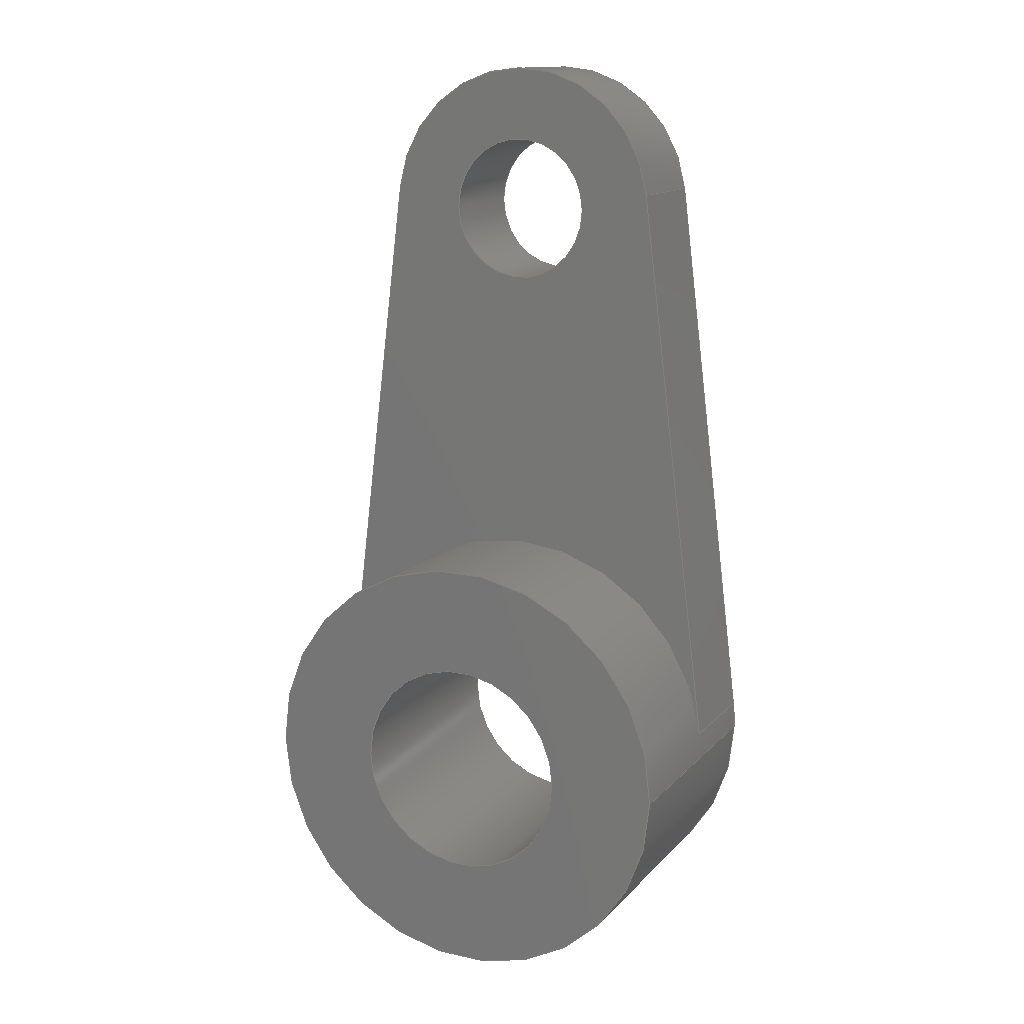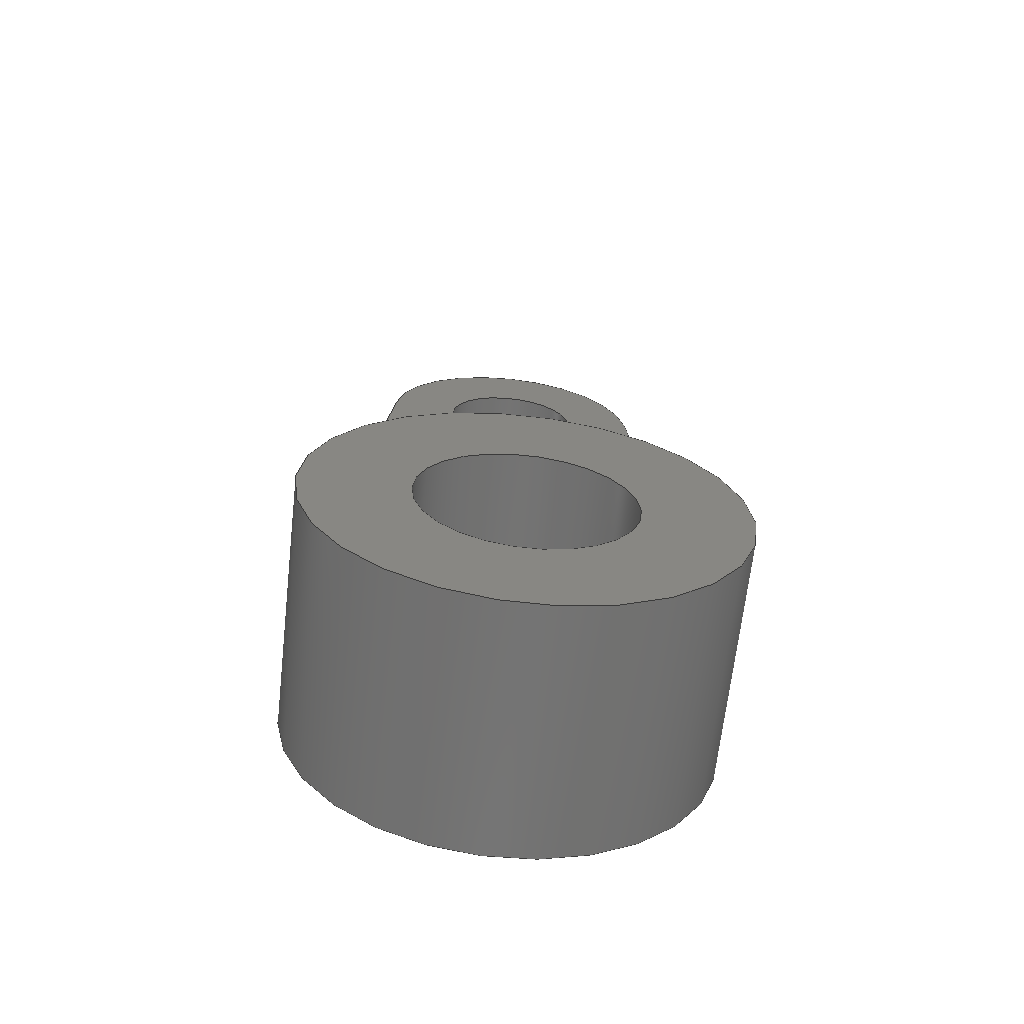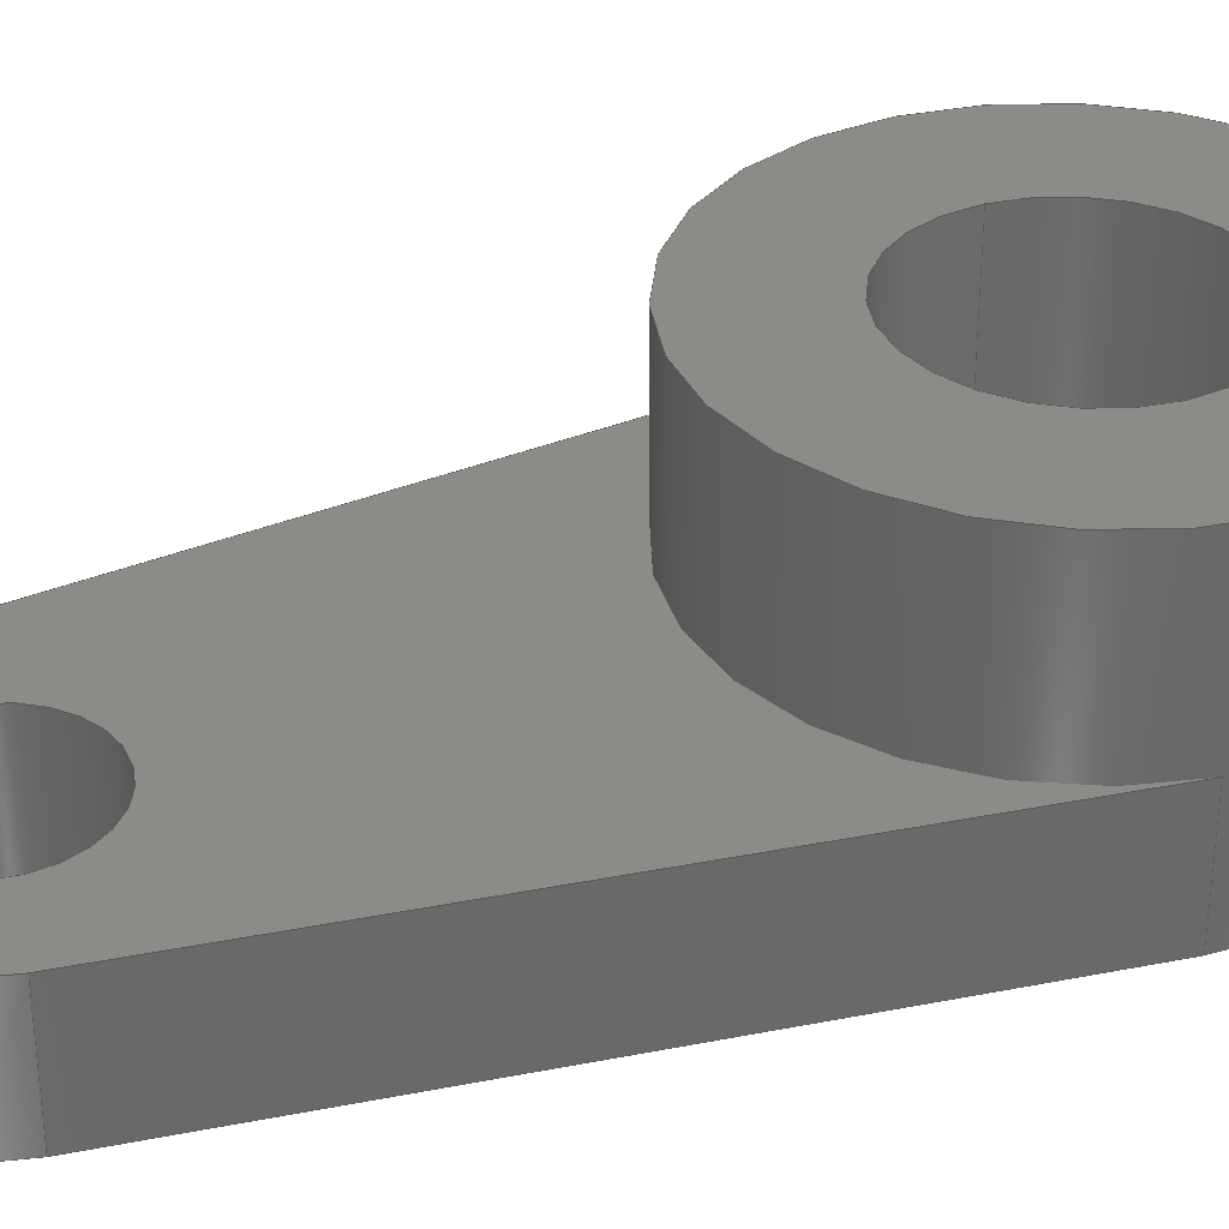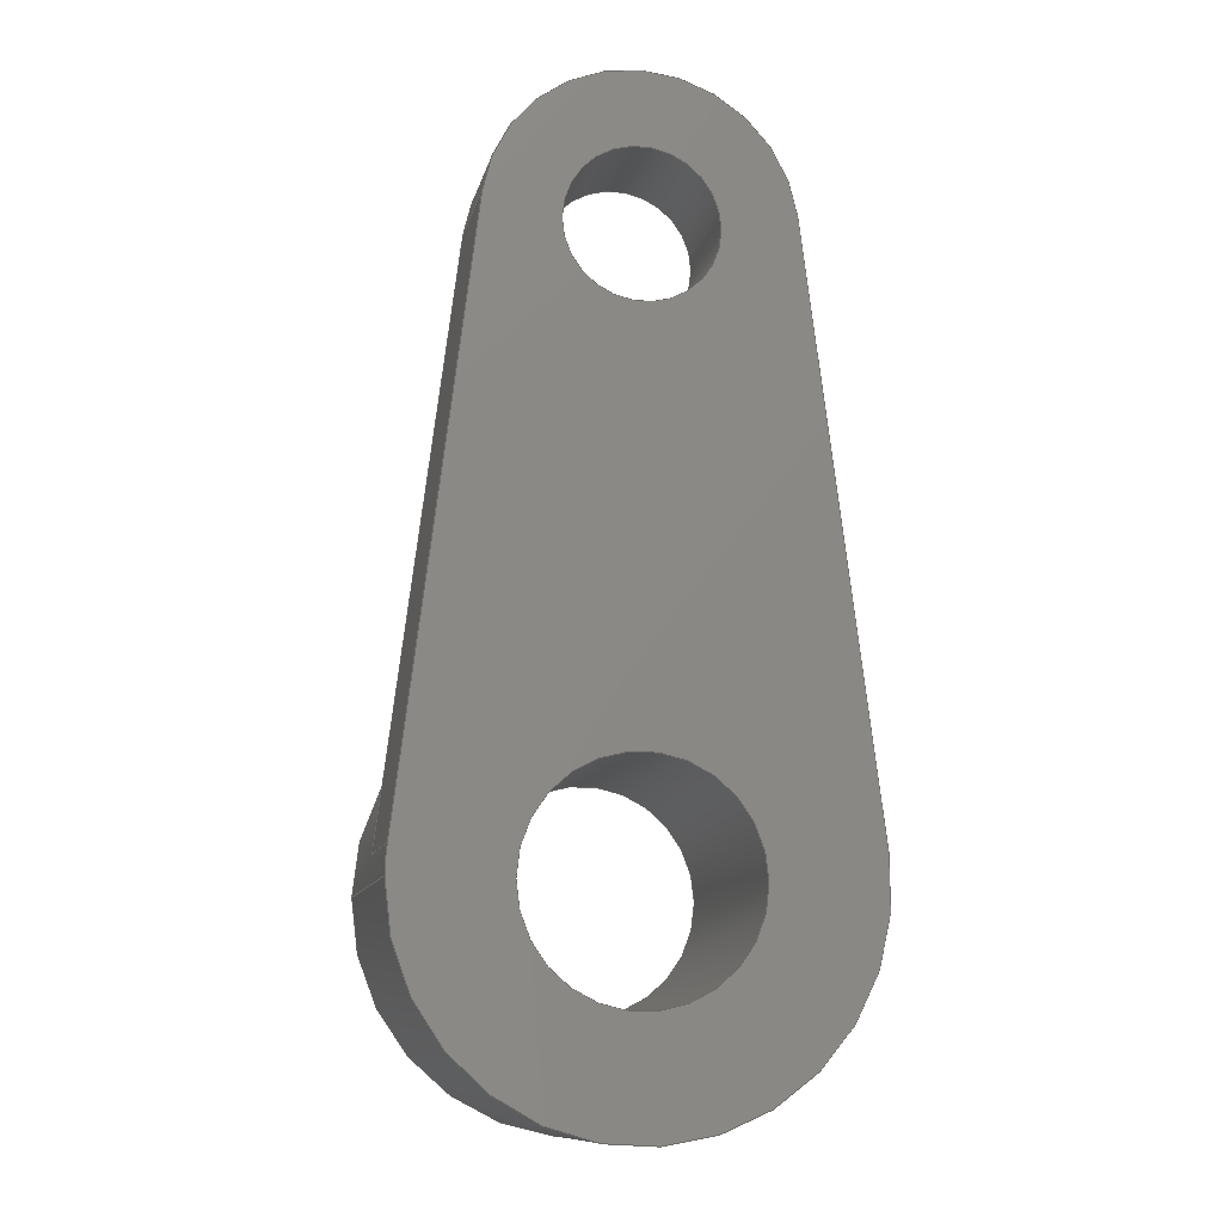
<metadata>
{"format":"step","ext":"step","renderer":"f3d","projection":"perspective","resolution":1024,"background":"white","views":[{"elev":13.8,"azim":-153.9,"up":"+Z"},{"elev":-66.0,"azim":173.7,"up":"+Z"},{"elev":33.7,"azim":67.7,"up":"+Y"},{"elev":-11.3,"azim":-12.4,"up":"+Z"}]}
</metadata>
<code>
ISO-10303-21;
DATA;
#1=MECHANICAL_DESIGN_GEOMETRIC_PRESENTATION_REPRESENTATION('',(#4),#291);
#2=SHAPE_REPRESENTATION_RELATIONSHIP('SRR','None',#298,#3);
#3=ADVANCED_BREP_SHAPE_REPRESENTATION('',(#5),#290);
#4=STYLED_ITEM('',(#308),#5);
#5=MANIFOLD_SOLID_BREP('Body1',#159);
#6=FACE_BOUND('',#27,.T.);
#7=FACE_BOUND('',#33,.T.);
#8=FACE_BOUND('',#35,.T.);
#9=FACE_BOUND('',#36,.T.);
#10=PLANE('',#181);
#11=PLANE('',#185);
#12=PLANE('',#186);
#13=PLANE('',#190);
#14=PLANE('',#191);
#15=FACE_OUTER_BOUND('',#24,.T.);
#16=FACE_OUTER_BOUND('',#25,.T.);
#17=FACE_OUTER_BOUND('',#26,.T.);
#18=FACE_OUTER_BOUND('',#28,.T.);
#19=FACE_OUTER_BOUND('',#29,.T.);
#20=FACE_OUTER_BOUND('',#30,.T.);
#21=FACE_OUTER_BOUND('',#31,.T.);
#22=FACE_OUTER_BOUND('',#32,.T.);
#23=FACE_OUTER_BOUND('',#34,.T.);
#24=EDGE_LOOP('',(#104,#105,#106,#107,#108,#109,#110,#111));
#25=EDGE_LOOP('',(#112,#113,#114,#115));
#26=EDGE_LOOP('',(#116));
#27=EDGE_LOOP('',(#117));
#28=EDGE_LOOP('',(#118,#119,#120,#121));
#29=EDGE_LOOP('',(#122,#123,#124,#125));
#30=EDGE_LOOP('',(#126,#127,#128,#129));
#31=EDGE_LOOP('',(#130,#131,#132,#133));
#32=EDGE_LOOP('',(#134,#135,#136,#137));
#33=EDGE_LOOP('',(#138));
#34=EDGE_LOOP('',(#139,#140,#141,#142,#143));
#35=EDGE_LOOP('',(#144));
#36=EDGE_LOOP('',(#145));
#37=LINE('',#248,#48);
#38=LINE('',#252,#49);
#39=LINE('',#256,#50);
#40=LINE('',#262,#51);
#41=LINE('',#269,#52);
#42=LINE('',#273,#53);
#43=LINE('',#275,#54);
#44=LINE('',#276,#55);
#45=LINE('',#279,#56);
#46=LINE('',#281,#57);
#47=LINE('',#282,#58);
#48=VECTOR('',#198,0.6);
#49=VECTOR('',#201,1);
#50=VECTOR('',#204,1);
#51=VECTOR('',#211,0.3);
#52=VECTOR('',#220,0.2);
#53=VECTOR('',#225,1);
#54=VECTOR('',#226,1);
#55=VECTOR('',#227,1);
#56=VECTOR('',#230,1);
#57=VECTOR('',#231,1);
#58=VECTOR('',#232,1);
#59=CIRCLE('',#174,0.6);
#60=CIRCLE('',#175,0.6);
#61=CIRCLE('',#176,0.6);
#62=CIRCLE('',#177,0.6);
#63=CIRCLE('',#179,0.3);
#64=CIRCLE('',#180,0.3);
#65=CIRCLE('',#183,0.2);
#66=CIRCLE('',#184,0.2);
#67=CIRCLE('',#188,0.4);
#68=CIRCLE('',#189,0.4);
#69=VERTEX_POINT('',#245);
#70=VERTEX_POINT('',#247);
#71=VERTEX_POINT('',#249);
#72=VERTEX_POINT('',#251);
#73=VERTEX_POINT('',#253);
#74=VERTEX_POINT('',#255);
#75=VERTEX_POINT('',#259);
#76=VERTEX_POINT('',#261);
#77=VERTEX_POINT('',#266);
#78=VERTEX_POINT('',#268);
#79=VERTEX_POINT('',#272);
#80=VERTEX_POINT('',#274);
#81=VERTEX_POINT('',#278);
#82=VERTEX_POINT('',#280);
#83=EDGE_CURVE('',#69,#69,#59,.T.);
#84=EDGE_CURVE('',#69,#70,#37,.T.);
#85=EDGE_CURVE('',#70,#71,#60,.T.);
#86=EDGE_CURVE('',#71,#72,#38,.T.);
#87=EDGE_CURVE('',#73,#72,#61,.T.);
#88=EDGE_CURVE('',#74,#73,#39,.T.);
#89=EDGE_CURVE('',#74,#70,#62,.T.);
#90=EDGE_CURVE('',#75,#75,#63,.T.);
#91=EDGE_CURVE('',#75,#76,#40,.T.);
#92=EDGE_CURVE('',#76,#76,#64,.T.);
#93=EDGE_CURVE('',#77,#77,#65,.T.);
#94=EDGE_CURVE('',#77,#78,#41,.T.);
#95=EDGE_CURVE('',#78,#78,#66,.T.);
#96=EDGE_CURVE('',#71,#79,#42,.T.);
#97=EDGE_CURVE('',#79,#80,#43,.T.);
#98=EDGE_CURVE('',#72,#80,#44,.T.);
#99=EDGE_CURVE('',#74,#81,#45,.T.);
#100=EDGE_CURVE('',#82,#73,#46,.T.);
#101=EDGE_CURVE('',#81,#82,#47,.T.);
#102=EDGE_CURVE('',#79,#81,#67,.T.);
#103=EDGE_CURVE('',#80,#82,#68,.T.);
#104=ORIENTED_EDGE('',*,*,#83,.F.);
#105=ORIENTED_EDGE('',*,*,#84,.T.);
#106=ORIENTED_EDGE('',*,*,#85,.T.);
#107=ORIENTED_EDGE('',*,*,#86,.T.);
#108=ORIENTED_EDGE('',*,*,#87,.F.);
#109=ORIENTED_EDGE('',*,*,#88,.F.);
#110=ORIENTED_EDGE('',*,*,#89,.T.);
#111=ORIENTED_EDGE('',*,*,#84,.F.);
#112=ORIENTED_EDGE('',*,*,#90,.F.);
#113=ORIENTED_EDGE('',*,*,#91,.T.);
#114=ORIENTED_EDGE('',*,*,#92,.T.);
#115=ORIENTED_EDGE('',*,*,#91,.F.);
#116=ORIENTED_EDGE('',*,*,#83,.T.);
#117=ORIENTED_EDGE('',*,*,#90,.T.);
#118=ORIENTED_EDGE('',*,*,#93,.F.);
#119=ORIENTED_EDGE('',*,*,#94,.T.);
#120=ORIENTED_EDGE('',*,*,#95,.T.);
#121=ORIENTED_EDGE('',*,*,#94,.F.);
#122=ORIENTED_EDGE('',*,*,#96,.T.);
#123=ORIENTED_EDGE('',*,*,#97,.T.);
#124=ORIENTED_EDGE('',*,*,#98,.F.);
#125=ORIENTED_EDGE('',*,*,#86,.F.);
#126=ORIENTED_EDGE('',*,*,#99,.F.);
#127=ORIENTED_EDGE('',*,*,#88,.T.);
#128=ORIENTED_EDGE('',*,*,#100,.F.);
#129=ORIENTED_EDGE('',*,*,#101,.F.);
#130=ORIENTED_EDGE('',*,*,#102,.T.);
#131=ORIENTED_EDGE('',*,*,#101,.T.);
#132=ORIENTED_EDGE('',*,*,#103,.F.);
#133=ORIENTED_EDGE('',*,*,#97,.F.);
#134=ORIENTED_EDGE('',*,*,#103,.T.);
#135=ORIENTED_EDGE('',*,*,#100,.T.);
#136=ORIENTED_EDGE('',*,*,#87,.T.);
#137=ORIENTED_EDGE('',*,*,#98,.T.);
#138=ORIENTED_EDGE('',*,*,#93,.T.);
#139=ORIENTED_EDGE('',*,*,#102,.F.);
#140=ORIENTED_EDGE('',*,*,#96,.F.);
#141=ORIENTED_EDGE('',*,*,#85,.F.);
#142=ORIENTED_EDGE('',*,*,#89,.F.);
#143=ORIENTED_EDGE('',*,*,#99,.T.);
#144=ORIENTED_EDGE('',*,*,#92,.F.);
#145=ORIENTED_EDGE('',*,*,#95,.F.);
#146=CYLINDRICAL_SURFACE('',#173,0.6);
#147=CYLINDRICAL_SURFACE('',#178,0.3);
#148=CYLINDRICAL_SURFACE('',#182,0.2);
#149=CYLINDRICAL_SURFACE('',#187,0.4);
#150=ADVANCED_FACE('',(#15),#146,.T.);
#151=ADVANCED_FACE('',(#16),#147,.F.);
#152=ADVANCED_FACE('',(#17,#6),#10,.T.);
#153=ADVANCED_FACE('',(#18),#148,.F.);
#154=ADVANCED_FACE('',(#19),#11,.T.);
#155=ADVANCED_FACE('',(#20),#12,.T.);
#156=ADVANCED_FACE('',(#21),#149,.T.);
#157=ADVANCED_FACE('',(#22,#7),#13,.T.);
#158=ADVANCED_FACE('',(#23,#8,#9),#14,.F.);
#159=CLOSED_SHELL('',(#150,#151,#152,#153,#154,#155,#156,#157,#158));
#160=DERIVED_UNIT_ELEMENT(#162,1);
#161=DERIVED_UNIT_ELEMENT(#293,3);
#162=(
MASS_UNIT()
NAMED_UNIT(*)
SI_UNIT(.KILO.,.GRAM.)
);
#163=DERIVED_UNIT((#160,#161));
#164=MEASURE_REPRESENTATION_ITEM('density measure',
POSITIVE_RATIO_MEASURE(7850),#163);
#165=PROPERTY_DEFINITION_REPRESENTATION(#170,#167);
#166=PROPERTY_DEFINITION_REPRESENTATION(#171,#168);
#167=REPRESENTATION('material name',(#169),#290);
#168=REPRESENTATION('density',(#164),#290);
#169=DESCRIPTIVE_REPRESENTATION_ITEM('Steel','Steel');
#170=PROPERTY_DEFINITION('material property','material name',#300);
#171=PROPERTY_DEFINITION('material property','density of part',#300);
#172=AXIS2_PLACEMENT_3D('placement',#243,#192,#193);
#173=AXIS2_PLACEMENT_3D('',#244,#194,#195);
#174=AXIS2_PLACEMENT_3D('',#246,#196,#197);
#175=AXIS2_PLACEMENT_3D('',#250,#199,#200);
#176=AXIS2_PLACEMENT_3D('',#254,#202,#203);
#177=AXIS2_PLACEMENT_3D('',#257,#205,#206);
#178=AXIS2_PLACEMENT_3D('',#258,#207,#208);
#179=AXIS2_PLACEMENT_3D('',#260,#209,#210);
#180=AXIS2_PLACEMENT_3D('',#263,#212,#213);
#181=AXIS2_PLACEMENT_3D('',#264,#214,#215);
#182=AXIS2_PLACEMENT_3D('',#265,#216,#217);
#183=AXIS2_PLACEMENT_3D('',#267,#218,#219);
#184=AXIS2_PLACEMENT_3D('',#270,#221,#222);
#185=AXIS2_PLACEMENT_3D('',#271,#223,#224);
#186=AXIS2_PLACEMENT_3D('',#277,#228,#229);
#187=AXIS2_PLACEMENT_3D('',#283,#233,#234);
#188=AXIS2_PLACEMENT_3D('',#284,#235,#236);
#189=AXIS2_PLACEMENT_3D('',#285,#237,#238);
#190=AXIS2_PLACEMENT_3D('',#286,#239,#240);
#191=AXIS2_PLACEMENT_3D('',#287,#241,#242);
#192=DIRECTION('axis',(0,0,1));
#193=DIRECTION('refdir',(1,0,0));
#194=DIRECTION('center_axis',(0,1,0));
#195=DIRECTION('ref_axis',(1,0,0));
#196=DIRECTION('center_axis',(0,1,0));
#197=DIRECTION('ref_axis',(1,0,0));
#198=DIRECTION('',(0,-1,0));
#199=DIRECTION('center_axis',(0,1,0));
#200=DIRECTION('ref_axis',(1,0,0));
#201=DIRECTION('',(0,1,0));
#202=DIRECTION('center_axis',(0,-1,0));
#203=DIRECTION('ref_axis',(1,0,0));
#204=DIRECTION('',(0,1,0));
#205=DIRECTION('center_axis',(0,1,0));
#206=DIRECTION('ref_axis',(1,0,0));
#207=DIRECTION('center_axis',(0,1,0));
#208=DIRECTION('ref_axis',(1,0,0));
#209=DIRECTION('center_axis',(0,-1,0));
#210=DIRECTION('ref_axis',(1,0,0));
#211=DIRECTION('',(0,-1,0));
#212=DIRECTION('center_axis',(0,-1,0));
#213=DIRECTION('ref_axis',(1,0,0));
#214=DIRECTION('center_axis',(0,1,0));
#215=DIRECTION('ref_axis',(1,0,0));
#216=DIRECTION('center_axis',(0,1,0));
#217=DIRECTION('ref_axis',(1,0,0));
#218=DIRECTION('center_axis',(0,-1,0));
#219=DIRECTION('ref_axis',(1,0,0));
#220=DIRECTION('',(0,-1,0));
#221=DIRECTION('center_axis',(0,-1,0));
#222=DIRECTION('ref_axis',(1,0,0));
#223=DIRECTION('center_axis',(-0.9922,0,0.125));
#224=DIRECTION('ref_axis',(0.125,0,0.9922));
#225=DIRECTION('',(0.125,0,0.9922));
#226=DIRECTION('',(0,1,0));
#227=DIRECTION('',(0.125,0,0.9922));
#228=DIRECTION('center_axis',(0.9922,0,0.125));
#229=DIRECTION('ref_axis',(0.125,0,-0.9922));
#230=DIRECTION('',(-0.125,0,0.9922));
#231=DIRECTION('',(0.125,0,-0.9922));
#232=DIRECTION('',(0,1,0));
#233=DIRECTION('center_axis',(0,1,0));
#234=DIRECTION('ref_axis',(1,0,0));
#235=DIRECTION('center_axis',(0,1,0));
#236=DIRECTION('ref_axis',(1,0,0));
#237=DIRECTION('center_axis',(0,1,0));
#238=DIRECTION('ref_axis',(1,0,0));
#239=DIRECTION('center_axis',(0,1,0));
#240=DIRECTION('ref_axis',(1,0,0));
#241=DIRECTION('center_axis',(0,1,0));
#242=DIRECTION('ref_axis',(1,0,0));
#243=CARTESIAN_POINT('',(0,0,0));
#244=CARTESIAN_POINT('Origin',(0,0,-1.6));
#245=CARTESIAN_POINT('',(-0.6,0.7,-1.6));
#246=CARTESIAN_POINT('Origin',(0,0.7,-1.6));
#247=CARTESIAN_POINT('',(-0.6,0,-1.6));
#248=CARTESIAN_POINT('',(-0.6,0,-1.6));
#249=CARTESIAN_POINT('',(-0.5953,0,-1.525));
#250=CARTESIAN_POINT('Origin',(0,0,-1.6));
#251=CARTESIAN_POINT('',(-0.5953,0.3,-1.525));
#252=CARTESIAN_POINT('',(-0.5953,0,-1.525));
#253=CARTESIAN_POINT('',(0.5953,0.3,-1.525));
#254=CARTESIAN_POINT('Origin',(0,0.3,-1.6));
#255=CARTESIAN_POINT('',(0.5953,0,-1.525));
#256=CARTESIAN_POINT('',(0.5953,0,-1.525));
#257=CARTESIAN_POINT('Origin',(0,0,-1.6));
#258=CARTESIAN_POINT('Origin',(0,0,-1.6));
#259=CARTESIAN_POINT('',(-0.3,0.7,-1.6));
#260=CARTESIAN_POINT('Origin',(0,0.7,-1.6));
#261=CARTESIAN_POINT('',(-0.3,0,-1.6));
#262=CARTESIAN_POINT('',(-0.3,0,-1.6));
#263=CARTESIAN_POINT('Origin',(0,0,-1.6));
#264=CARTESIAN_POINT('Origin',(0,0.7,-1.6));
#265=CARTESIAN_POINT('Origin',(0,0,0));
#266=CARTESIAN_POINT('',(-0.2,0.3,-2.449e-17));
#267=CARTESIAN_POINT('Origin',(0,0.3,0));
#268=CARTESIAN_POINT('',(-0.2,0,-2.449e-17));
#269=CARTESIAN_POINT('',(-0.2,0,2.449e-17));
#270=CARTESIAN_POINT('Origin',(0,0,0));
#271=CARTESIAN_POINT('Origin',(-0.5953,0,-1.525));
#272=CARTESIAN_POINT('',(-0.3969,0,0.05));
#273=CARTESIAN_POINT('',(-0.5953,0,-1.525));
#274=CARTESIAN_POINT('',(-0.3969,0.3,0.05));
#275=CARTESIAN_POINT('',(-0.3969,0,0.05));
#276=CARTESIAN_POINT('',(-0.5953,0.3,-1.525));
#277=CARTESIAN_POINT('Origin',(0.3969,0,0.05));
#278=CARTESIAN_POINT('',(0.3969,0,0.05));
#279=CARTESIAN_POINT('',(0.5953,0,-1.525));
#280=CARTESIAN_POINT('',(0.3969,0.3,0.05));
#281=CARTESIAN_POINT('',(0.5953,0.3,-1.525));
#282=CARTESIAN_POINT('',(0.3969,0,0.05));
#283=CARTESIAN_POINT('Origin',(0,0,0));
#284=CARTESIAN_POINT('Origin',(0,0,0));
#285=CARTESIAN_POINT('Origin',(0,0.3,0));
#286=CARTESIAN_POINT('Origin',(0,0.3,-0.5625));
#287=CARTESIAN_POINT('Origin',(0,0,-0.5625));
#288=UNCERTAINTY_MEASURE_WITH_UNIT(LENGTH_MEASURE(0.001),#292,
'DISTANCE_ACCURACY_VALUE',
'Maximum model space distance between geometric entities at asserted c
onnectivities');
#289=UNCERTAINTY_MEASURE_WITH_UNIT(LENGTH_MEASURE(0.001),#292,
'DISTANCE_ACCURACY_VALUE',
'Maximum model space distance between geometric entities at asserted c
onnectivities');
#290=(
GEOMETRIC_REPRESENTATION_CONTEXT(3)
GLOBAL_UNCERTAINTY_ASSIGNED_CONTEXT((#288))
GLOBAL_UNIT_ASSIGNED_CONTEXT((#292,#294,#295))
REPRESENTATION_CONTEXT('','3D')
);
#291=(
GEOMETRIC_REPRESENTATION_CONTEXT(3)
GLOBAL_UNCERTAINTY_ASSIGNED_CONTEXT((#289))
GLOBAL_UNIT_ASSIGNED_CONTEXT((#292,#294,#295))
REPRESENTATION_CONTEXT('','3D')
);
#292=(
LENGTH_UNIT()
NAMED_UNIT(*)
SI_UNIT(.CENTI.,.METRE.)
);
#293=(
LENGTH_UNIT()
NAMED_UNIT(*)
SI_UNIT($,.METRE.)
);
#294=(
NAMED_UNIT(*)
PLANE_ANGLE_UNIT()
SI_UNIT($,.RADIAN.)
);
#295=(
NAMED_UNIT(*)
SI_UNIT($,.STERADIAN.)
SOLID_ANGLE_UNIT()
);
#296=SHAPE_DEFINITION_REPRESENTATION(#297,#298);
#297=PRODUCT_DEFINITION_SHAPE('',$,#300);
#298=SHAPE_REPRESENTATION('',(#172),#290);
#299=PRODUCT_DEFINITION_CONTEXT('part definition',#304,'design');
#300=PRODUCT_DEFINITION('Valve Linkage Rocker',
'Valve Linkage Rocker v2',#301,#299);
#301=PRODUCT_DEFINITION_FORMATION('',$,#306);
#302=PRODUCT_RELATED_PRODUCT_CATEGORY('Valve Linkage Rocker v2',
'Valve Linkage Rocker v2',(#306));
#303=APPLICATION_PROTOCOL_DEFINITION('international standard',
'automotive_design',2009,#304);
#304=APPLICATION_CONTEXT(
'Core Data for Automotive Mechanical Design Process');
#305=PRODUCT_CONTEXT('part definition',#304,'mechanical');
#306=PRODUCT('Valve Linkage Rocker','Valve Linkage Rocker v2',$,(#305));
#307=PRESENTATION_STYLE_ASSIGNMENT((#309));
#308=PRESENTATION_STYLE_ASSIGNMENT((#310));
#309=SURFACE_STYLE_USAGE(.BOTH.,#311);
#310=SURFACE_STYLE_USAGE(.BOTH.,#312);
#311=SURFACE_SIDE_STYLE('',(#313));
#312=SURFACE_SIDE_STYLE('',(#314));
#313=SURFACE_STYLE_FILL_AREA(#315);
#314=SURFACE_STYLE_FILL_AREA(#316);
#315=FILL_AREA_STYLE('Steel - Satin',(#317));
#316=FILL_AREA_STYLE('Copper - Satin',(#318));
#317=FILL_AREA_STYLE_COLOUR('Steel - Satin',#319);
#318=FILL_AREA_STYLE_COLOUR('Copper - Satin',#320);
#319=COLOUR_RGB('Steel - Satin',0.6275,0.6275,0.6275);
#320=COLOUR_RGB('Copper - Satin',0,0,0);
ENDSEC;
END-ISO-10303-21;

</code>
